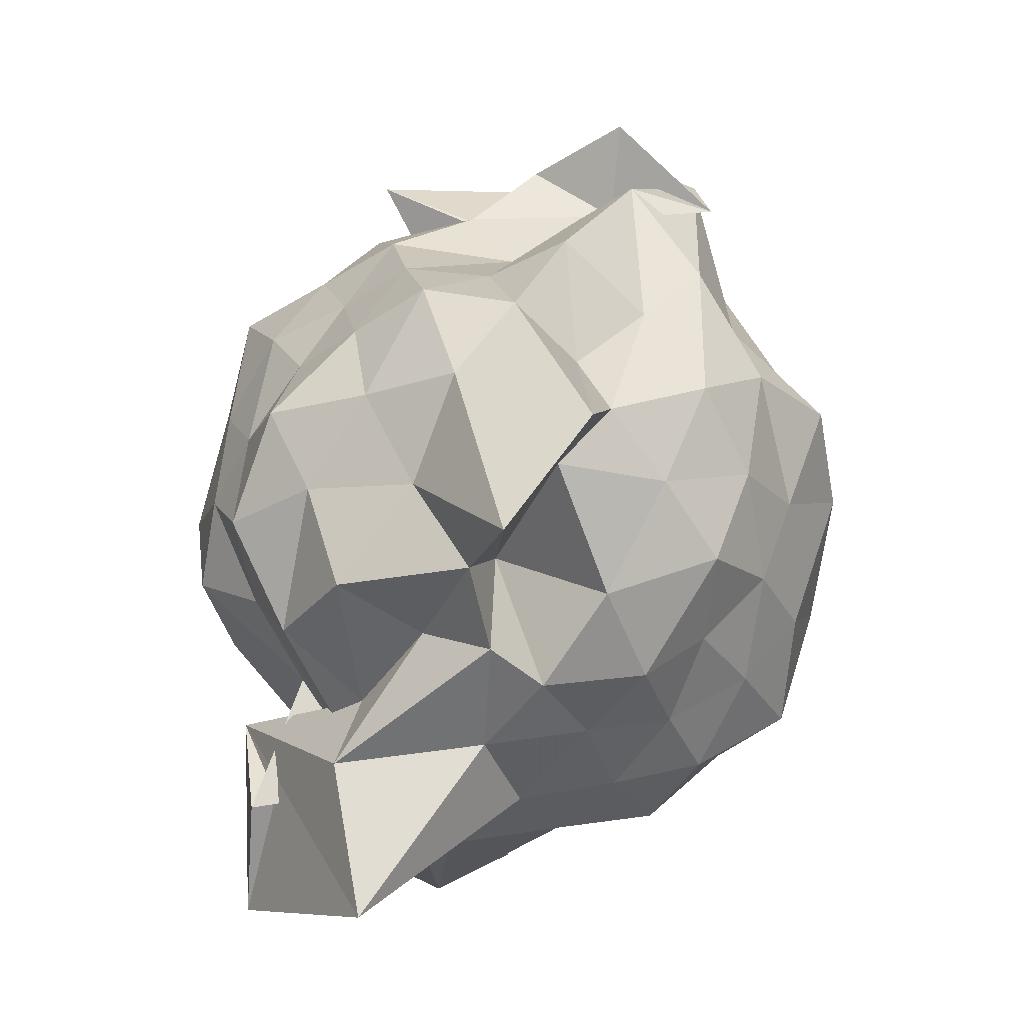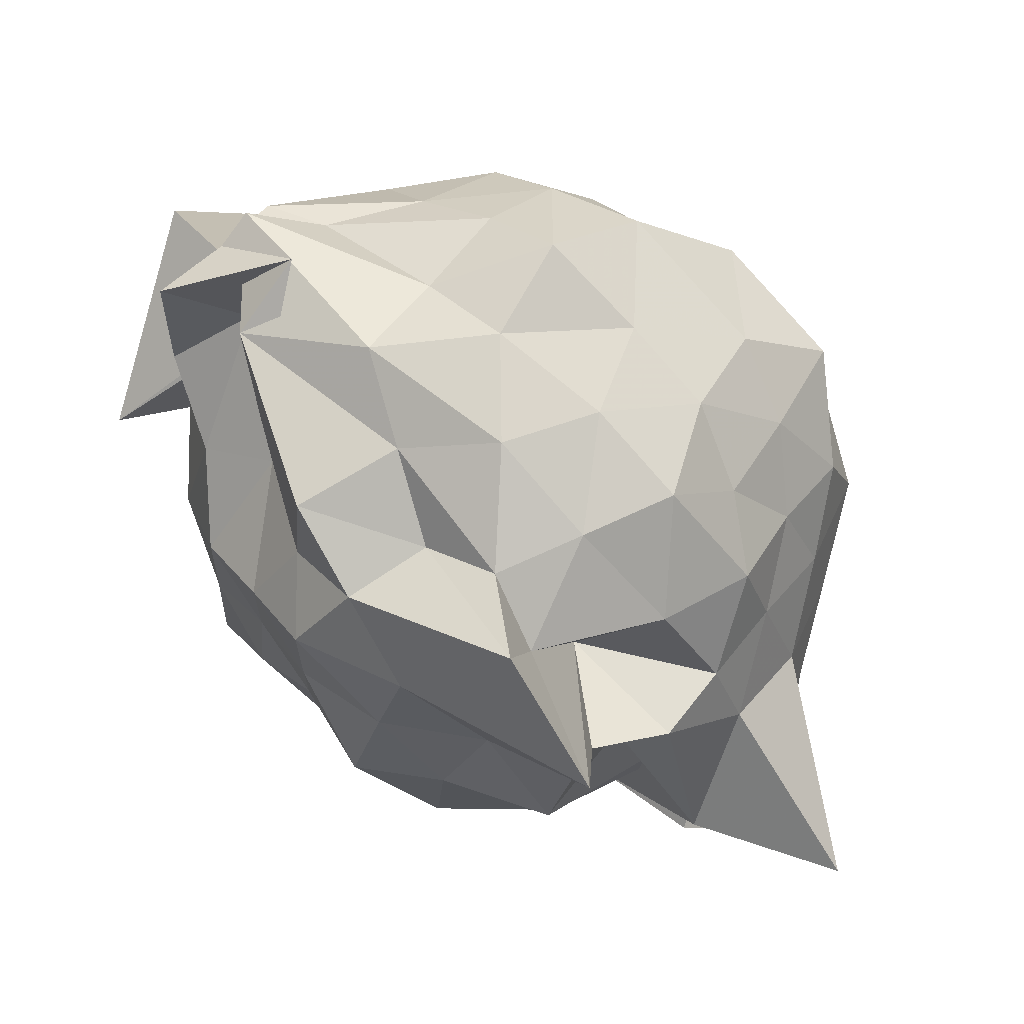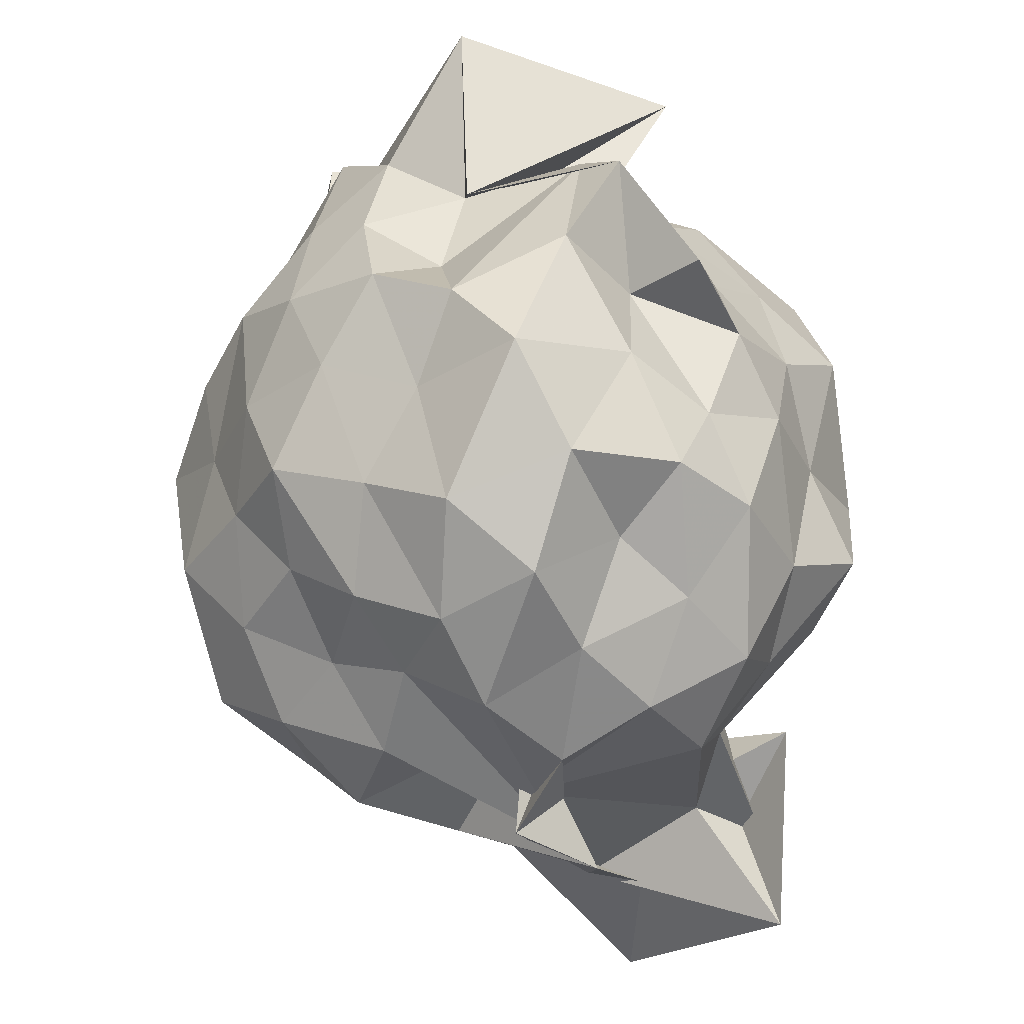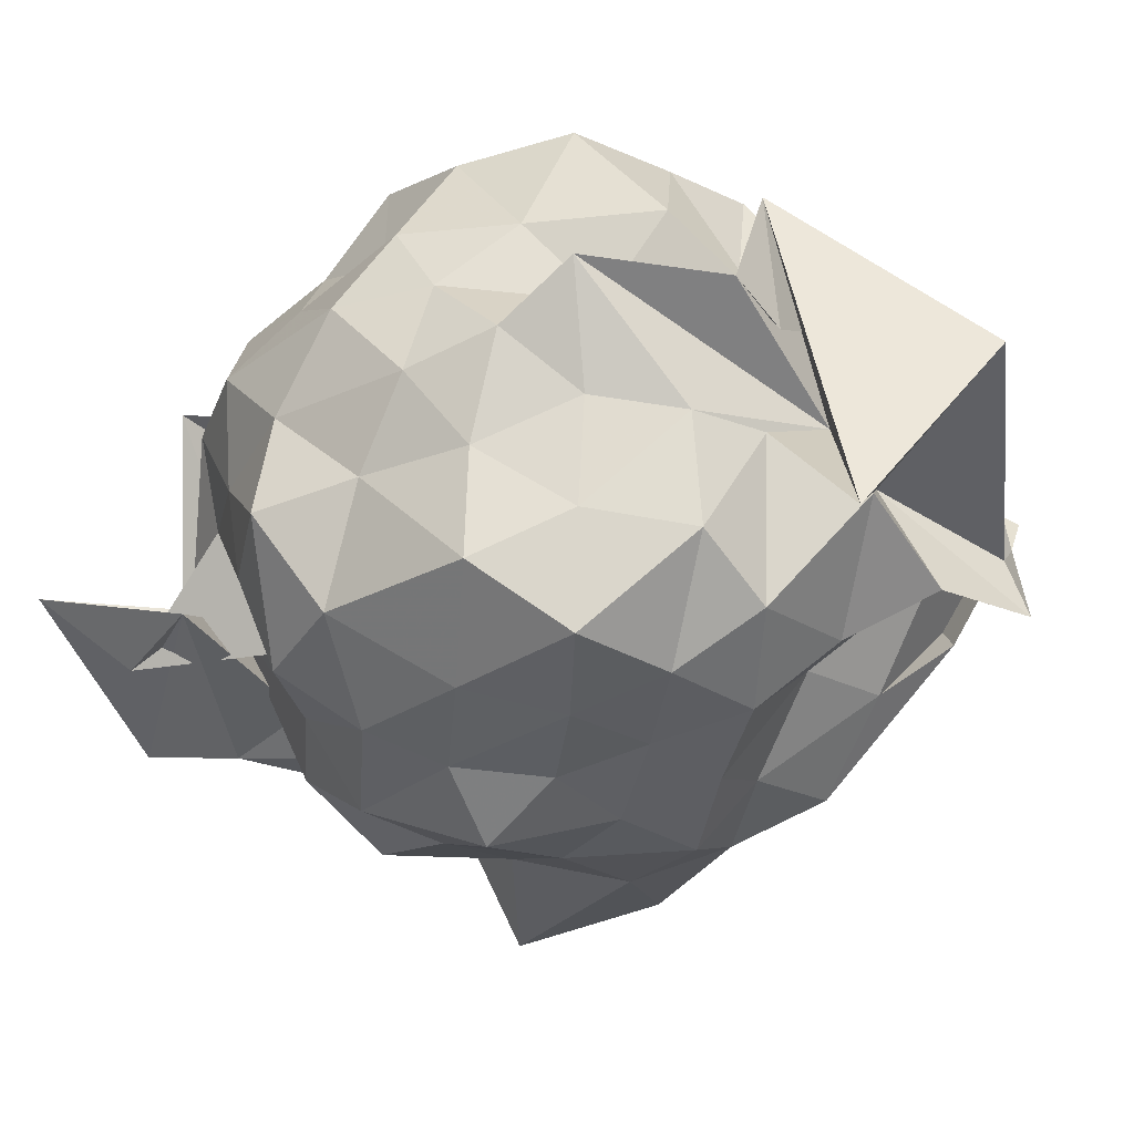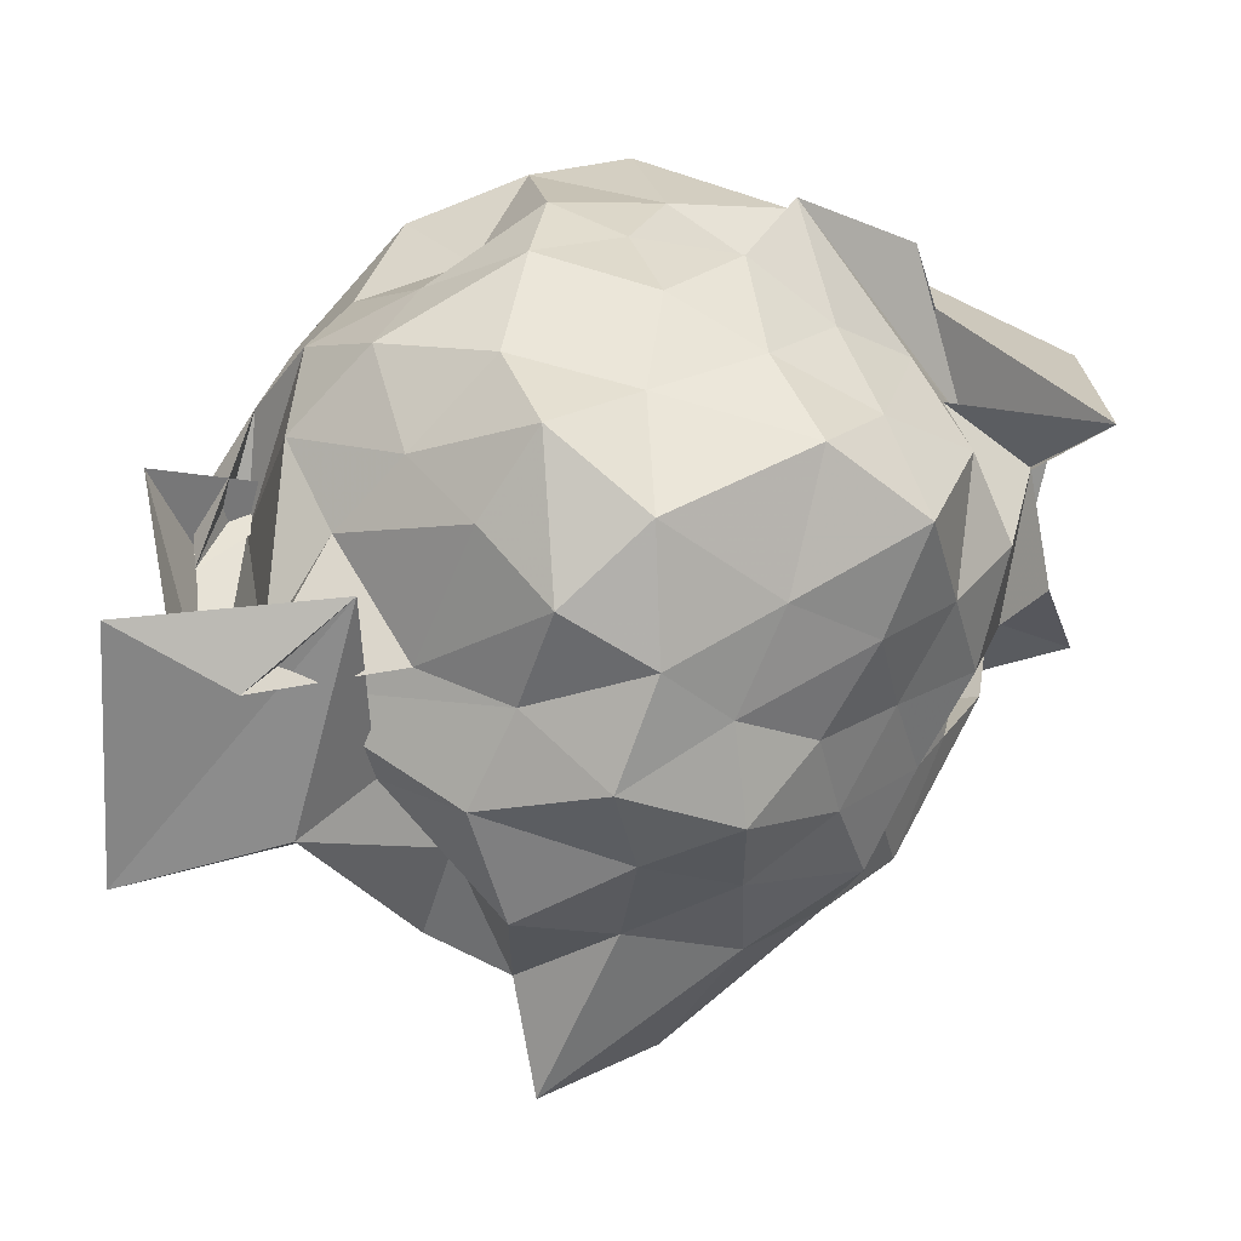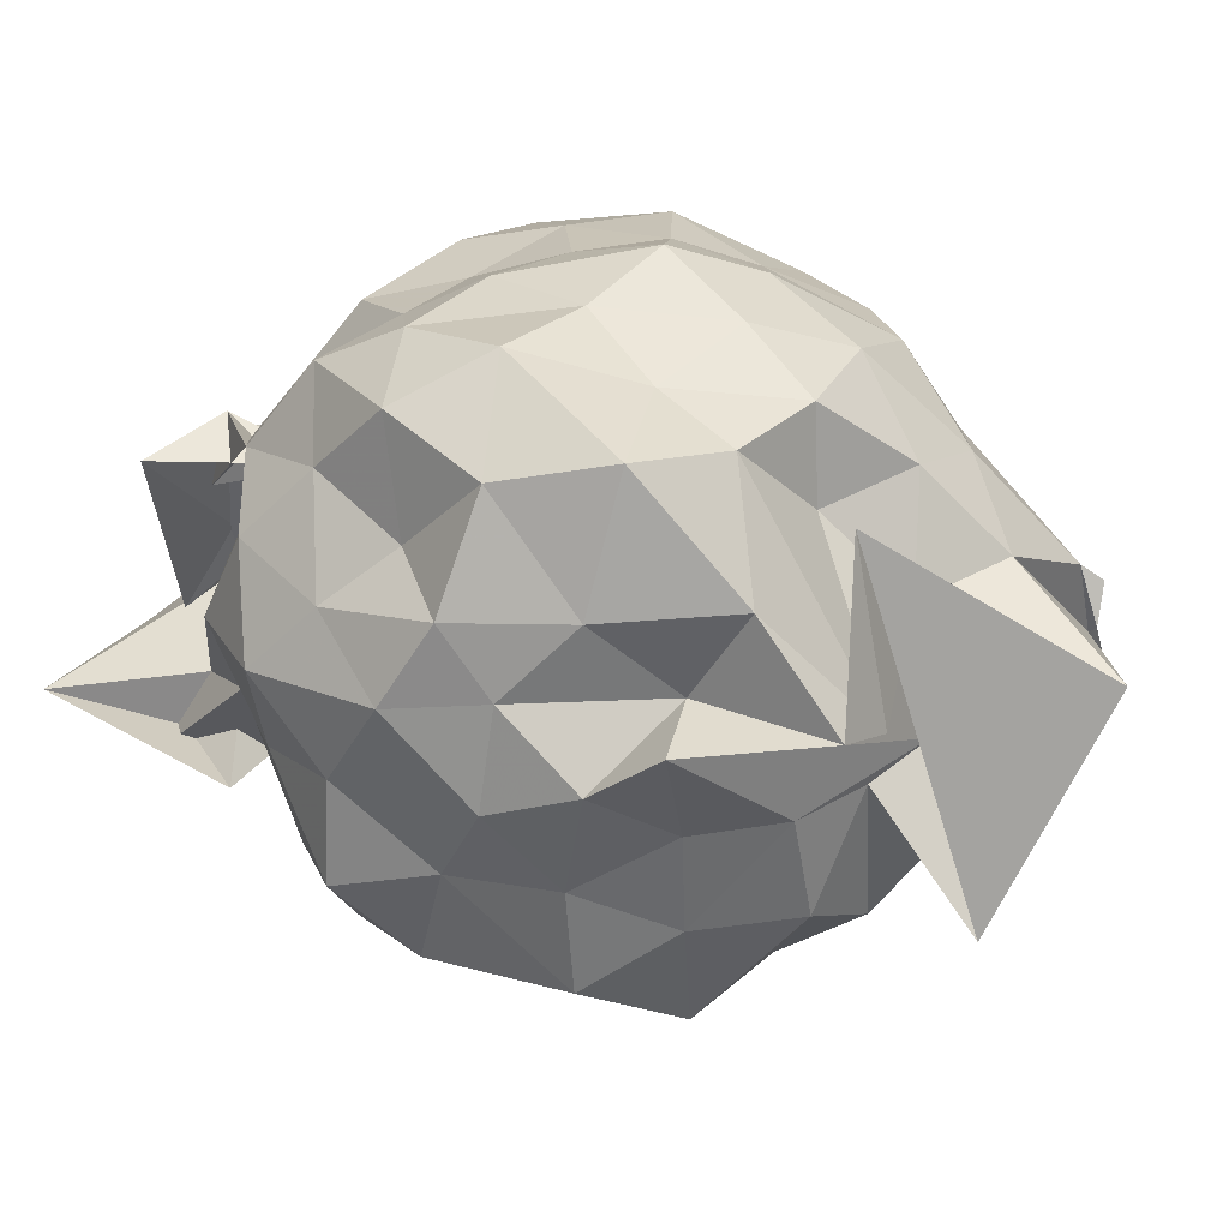
<metadata>
{"format":"obj","ext":"obj","renderer":"f3d","projection":"perspective","resolution":1024,"background":"white","views":[{"elev":-7.5,"azim":3.5,"up":"+Z"},{"elev":-53.2,"azim":67.1,"up":"+Y"},{"elev":68.9,"azim":-179.1,"up":"+Y"},{"elev":15.3,"azim":-54.8,"up":"+Y"},{"elev":-6.8,"azim":-95.4,"up":"+Y"},{"elev":73.2,"azim":-63.5,"up":"+Y"}]}
</metadata>
<code>
v 0.09644 -0.3028 1.843
v -0.2238 -0.08093 -0.3984
v 0.8647 -0.2788 1.172
v 0.739 -0.09054 1.331
v 0.6087 0.148 1.395
v 0.448 0.3504 1.313
v 0.2264 0.41 1.157
v -0.155 0.3558 1.512
v -0.2574 0.4951 1.446
v -0.4698 0.5456 1.121
v -0.537 0.2245 1.201
v -0.6829 -0.009427 1.284
v -0.8165 -0.2734 1.37
v -0.6987 -0.5245 1.272
v -0.584 -0.7414 1.148
v -0.4012 -0.8906 1.221
v -0.1896 -1.019 1.314
v 0.07755 -1.107 1.253
v 0.2481 -1.013 1.099
v 0.4381 -0.8865 1.261
v 0.6033 -0.7158 1.415
v 0.7079 -0.477 1.287
v 0.9198 -0.08634 1.006
v 0.7973 0.1228 1.13
v 0.6415 0.3563 1.075
v 0.4038 0.5589 1.058
v 0.1878 0.6602 0.9662
v -0.1113 0.6117 1.155
v -0.2905 0.4006 1.086
v -0.5895 0.3753 0.9824
v -0.7457 0.1141 1.013
v -0.9063 -0.113 1.115
v -0.8417 -0.4613 1.039
v -0.739 -0.7116 0.933
v -0.6368 -0.9461 0.9726
v -0.3492 -1.061 1.002
v -0.08308 -1.205 1.036
v 0.3049 -1.438 0.8744
v 0.3477 -1.165 0.9367
v 0.612 -0.9582 1.03
v 0.7806 -0.7132 1.105
v 0.9689 -0.4894 1.029
v 0.8686 0.003819 0.7361
v 0.7552 0.2603 0.794
v 0.537 0.474 0.8279
v 0.2746 0.5616 0.7285
v 0.0194 0.7646 0.7796
v -0.2867 0.5712 0.8334
v -0.4994 0.4345 0.7211
v -0.7036 0.2616 0.7808
v -0.816 0.01084 0.7298
v -0.9632 -0.296 0.7341
v -0.8559 -0.6196 0.7565
v -0.7532 -0.8811 0.6641
v -0.5148 -1.026 0.74
v -0.2003 -1.171 0.7302
v 0.07591 -1.564 0.5522
v 0.2037 -1.249 0.7721
v 0.4968 -1.079 0.7453
v 0.7344 -0.8471 0.7966
v 0.865 -0.5852 0.7435
v 1.016 -0.2776 0.7901
v 0.7832 0.1312 0.5251
v 0.6616 0.3813 0.5628
v 0.4101 0.4778 0.4892
v 0.1886 0.6203 0.3928
v -0.1286 0.6753 0.5124
v -0.417 0.5339 0.5378
v -0.6107 0.3682 0.4823
v -0.7525 0.1045 0.4108
v -0.9426 -0.08863 0.4912
v -0.9118 -0.4955 0.5216
v -0.7148 -0.6851 0.4534
v -0.5976 -0.9093 0.3485
v -0.4127 -1.154 0.4538
v -0.03679 -1.267 0.4868
v 0.009137 -0.8925 0.5534
v 0.3333 -1.097 0.4297
v 0.6397 -0.9692 0.5397
v 0.7807 -0.7042 0.5085
v 0.8837 -0.463 0.4035
v 0.9502 -0.117 0.4515
v 0.6195 0.2015 0.3445
v 0.4346 0.3256 0.2282
v 0.2013 0.424 0.1346
v -0.04027 0.5677 0.2149
v -0.2634 0.4199 0.3699
v -0.4478 0.3127 0.2423
v -0.6163 0.1468 0.1297
v -0.7028 -0.1209 0.2037
v -0.8442 -0.2968 0.3537
v -0.5878 -0.5839 0.2275
v -0.3624 -0.6061 -0.09422
v -0.3806 -0.8206 0.1522
v -0.1916 -0.9702 0.3336
v 0.0139 -1.165 0.2726
v 0.1511 -1.015 0.1816
v 0.4362 -0.9216 0.2157
v 0.6038 -0.7922 0.3291
v 0.7277 -0.5711 0.2269
v 0.8447 -0.3032 0.1208
v 0.7609 -0.0224 0.2504
v 0.6078 -0.1807 1.574
v 0.5486 -0.08455 1.735
v 0.3966 0.1968 1.586
v 0.1689 0.2878 1.434
v 0.1547 0.6217 1.267
v -0.05054 0.1005 1.596
v -0.3846 0.1854 1.407
v -0.5126 -0.05946 1.525
v -0.5587 -0.4176 1.471
v -0.4644 -0.6478 1.348
v -0.2646 -0.7792 1.432
v -0.01186 -0.8675 1.384
v 0.2163 -0.9751 1.461
v 0.4013 -0.5429 1.727
v 0.5963 -0.2472 1.804
v 0.4923 -0.2892 1.836
v 0.4818 -0.3166 1.822
v 0.1905 0.3195 1.943
v -0.4155 0.02763 1.891
v -0.2153 0.1126 1.515
v -0.4044 -0.2643 1.637
v -0.3285 -0.5543 1.562
v 0.03725 -0.5607 1.5
v 0.2385 -0.6614 1.599
v 0.6442 -0.4815 1.667
v 0.3646 -0.4173 1.96
v 0.2506 -0.1159 1.565
v -0.1068 -0.02678 1.754
v -0.09625 -0.4174 1.67
v 0.3347 -0.3387 1.693
v 0.5046 0.06096 0.1259
v 0.3031 0.1984 0.05999
v 0.08413 0.2733 -0.05165
v -0.1668 0.3401 0.08815
v -0.3525 0.1904 -0.02447
v -0.505 -0.05086 -0.06525
v -0.5744 -0.2823 0.04412
v -0.7232 -0.664 -0.1515
v -0.7803 -0.4496 0.09942
v -0.4404 -0.9684 -0.03239
v -0.01856 -0.9385 0.02076
v 0.2684 -0.816 0.06422
v 0.5034 -0.6722 0.1029
v 0.59 -0.4716 -0.023
v 0.6524 -0.1304 0.0127
v 0.3605 -0.008937 -0.09914
v -0.1444 -0.3106 -0.2801
v -0.1222 0.08479 -0.1436
v -0.02015 -0.2034 -0.1601
v -0.5223 -0.5358 -0.1075
v -0.7567 -0.5057 -0.453
v -0.3548 -1.076 -0.456
v 0.06879 -0.7059 -0.1273
v 0.3389 -0.5808 -0.07882
v 0.4417 -0.288 -0.1725
v -0.02082 -0.09213 0.01788
v -0.0007413 -0.1369 -0.2903
v -0.2172 -0.7834 -0.2481
v -0.3712 -0.7052 -0.2905
v 0.1639 -0.444 -0.2097
f 3 23 4
f 4 23 24
f 4 24 5
f 5 24 25
f 5 25 6
f 6 25 26
f 6 26 7
f 7 26 27
f 7 27 8
f 8 27 28
f 8 28 9
f 9 28 29
f 9 29 10
f 10 29 30
f 10 30 11
f 11 30 31
f 11 31 12
f 12 31 32
f 12 32 13
f 13 32 33
f 13 33 14
f 14 33 34
f 14 34 15
f 15 34 35
f 15 35 16
f 16 35 36
f 16 36 17
f 17 36 37
f 17 37 18
f 18 37 38
f 18 38 19
f 19 38 39
f 19 39 20
f 20 39 40
f 20 40 21
f 21 40 41
f 21 41 22
f 22 41 42
f 22 42 3
f 3 42 23
f 23 43 24
f 24 43 44
f 24 44 25
f 25 44 45
f 25 45 26
f 26 45 46
f 26 46 27
f 27 46 47
f 27 47 28
f 28 47 48
f 28 48 29
f 29 48 49
f 29 49 30
f 30 49 50
f 30 50 31
f 31 50 51
f 31 51 32
f 32 51 52
f 32 52 33
f 33 52 53
f 33 53 34
f 34 53 54
f 34 54 35
f 35 54 55
f 35 55 36
f 36 55 56
f 36 56 37
f 37 56 57
f 37 57 38
f 38 57 58
f 38 58 39
f 39 58 59
f 39 59 40
f 40 59 60
f 40 60 41
f 41 60 61
f 41 61 42
f 42 61 62
f 42 62 23
f 23 62 43
f 43 63 44
f 44 63 64
f 44 64 45
f 45 64 65
f 45 65 46
f 46 65 66
f 46 66 47
f 47 66 67
f 47 67 48
f 48 67 68
f 48 68 49
f 49 68 69
f 49 69 50
f 50 69 70
f 50 70 51
f 51 70 71
f 51 71 52
f 52 71 72
f 52 72 53
f 53 72 73
f 53 73 54
f 54 73 74
f 54 74 55
f 55 74 75
f 55 75 56
f 56 75 76
f 56 76 57
f 57 76 77
f 57 77 58
f 58 77 78
f 58 78 59
f 59 78 79
f 59 79 60
f 60 79 80
f 60 80 61
f 61 80 81
f 61 81 62
f 62 81 82
f 62 82 43
f 43 82 63
f 63 83 64
f 64 83 84
f 64 84 65
f 65 84 85
f 65 85 66
f 66 85 86
f 66 86 67
f 67 86 87
f 67 87 68
f 68 87 88
f 68 88 69
f 69 88 89
f 69 89 70
f 70 89 90
f 70 90 71
f 71 90 91
f 71 91 72
f 72 91 92
f 72 92 73
f 73 92 93
f 73 93 74
f 74 93 94
f 74 94 75
f 75 94 95
f 75 95 76
f 76 95 96
f 76 96 77
f 77 96 97
f 77 97 78
f 78 97 98
f 78 98 79
f 79 98 99
f 79 99 80
f 80 99 100
f 80 100 81
f 81 100 101
f 81 101 82
f 82 101 102
f 82 102 63
f 63 102 83
f 103 104 118
f 104 119 118
f 104 105 119
f 105 120 119
f 105 106 120
f 106 107 120
f 107 121 120
f 107 108 121
f 108 122 121
f 108 109 122
f 109 110 122
f 110 123 122
f 110 111 123
f 111 124 123
f 111 112 124
f 112 113 124
f 113 125 124
f 113 114 125
f 114 126 125
f 114 115 126
f 115 116 126
f 116 127 126
f 116 117 127
f 117 118 127
f 117 103 118
f 118 119 128
f 119 129 128
f 119 120 129
f 120 121 129
f 121 130 129
f 121 122 130
f 122 123 130
f 123 131 130
f 123 124 131
f 124 125 131
f 125 132 131
f 125 126 132
f 126 127 132
f 127 128 132
f 127 118 128
f 133 148 134
f 134 148 149
f 134 149 135
f 135 149 150
f 135 150 136
f 136 150 137
f 137 150 151
f 137 151 138
f 138 151 152
f 138 152 139
f 139 152 140
f 140 152 153
f 140 153 141
f 141 153 154
f 141 154 142
f 142 154 143
f 143 154 155
f 143 155 144
f 144 155 156
f 144 156 145
f 145 156 146
f 146 156 157
f 146 157 147
f 147 157 148
f 147 148 133
f 148 158 149
f 149 158 159
f 149 159 150
f 150 159 151
f 151 159 160
f 151 160 152
f 152 160 153
f 153 160 161
f 153 161 154
f 154 161 155
f 155 161 162
f 155 162 156
f 156 162 157
f 157 162 158
f 157 158 148
f 3 4 103
f 103 4 104
f 4 5 104
f 104 5 105
f 5 6 105
f 105 6 106
f 6 7 106
f 7 8 106
f 106 8 107
f 8 9 107
f 107 9 108
f 9 10 108
f 108 10 109
f 10 11 109
f 11 12 109
f 109 12 110
f 12 13 110
f 110 13 111
f 13 14 111
f 111 14 112
f 14 15 112
f 15 16 112
f 112 16 113
f 16 17 113
f 113 17 114
f 17 18 114
f 114 18 115
f 18 19 115
f 19 20 115
f 115 20 116
f 20 21 116
f 116 21 117
f 21 22 117
f 117 22 103
f 22 3 103
f 83 133 84
f 84 133 134
f 84 134 85
f 85 134 135
f 85 135 86
f 86 135 136
f 86 136 87
f 87 136 88
f 88 136 137
f 88 137 89
f 89 137 138
f 89 138 90
f 90 138 139
f 90 139 91
f 91 139 92
f 92 139 140
f 92 140 93
f 93 140 141
f 93 141 94
f 94 141 142
f 94 142 95
f 95 142 96
f 96 142 143
f 96 143 97
f 97 143 144
f 97 144 98
f 98 144 145
f 98 145 99
f 99 145 100
f 100 145 146
f 100 146 101
f 101 146 147
f 101 147 102
f 102 147 133
f 102 133 83
f 128 129 1
f 129 130 1
f 130 131 1
f 131 132 1
f 132 128 1
f 159 158 2
f 160 159 2
f 161 160 2
f 162 161 2
f 158 162 2

</code>
